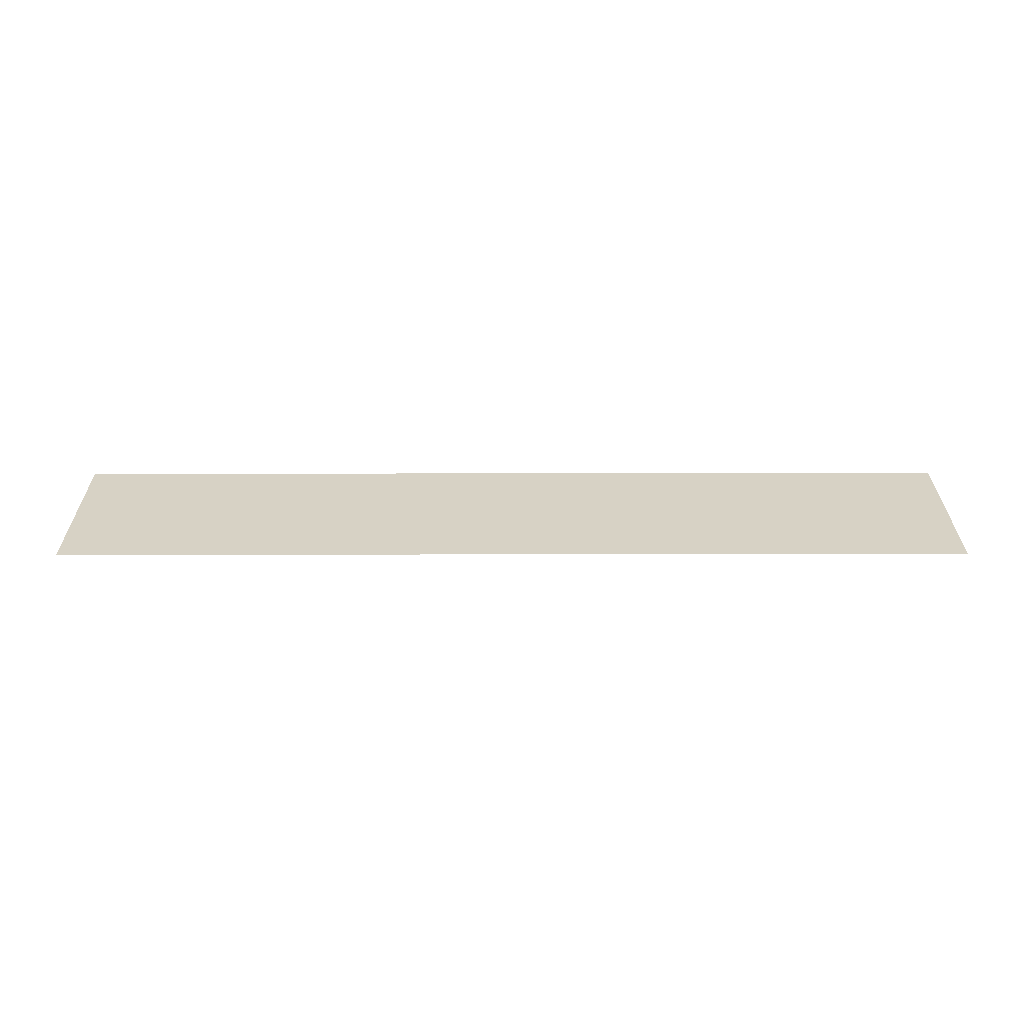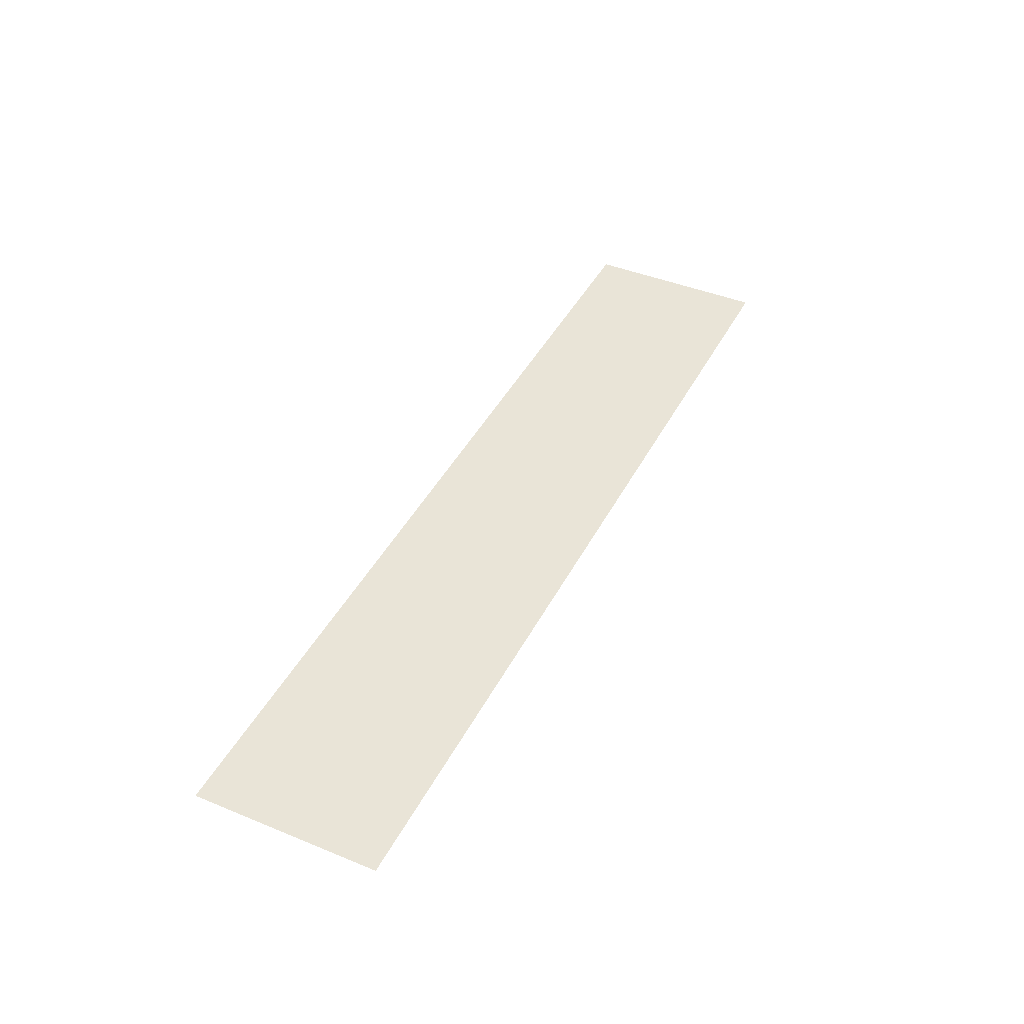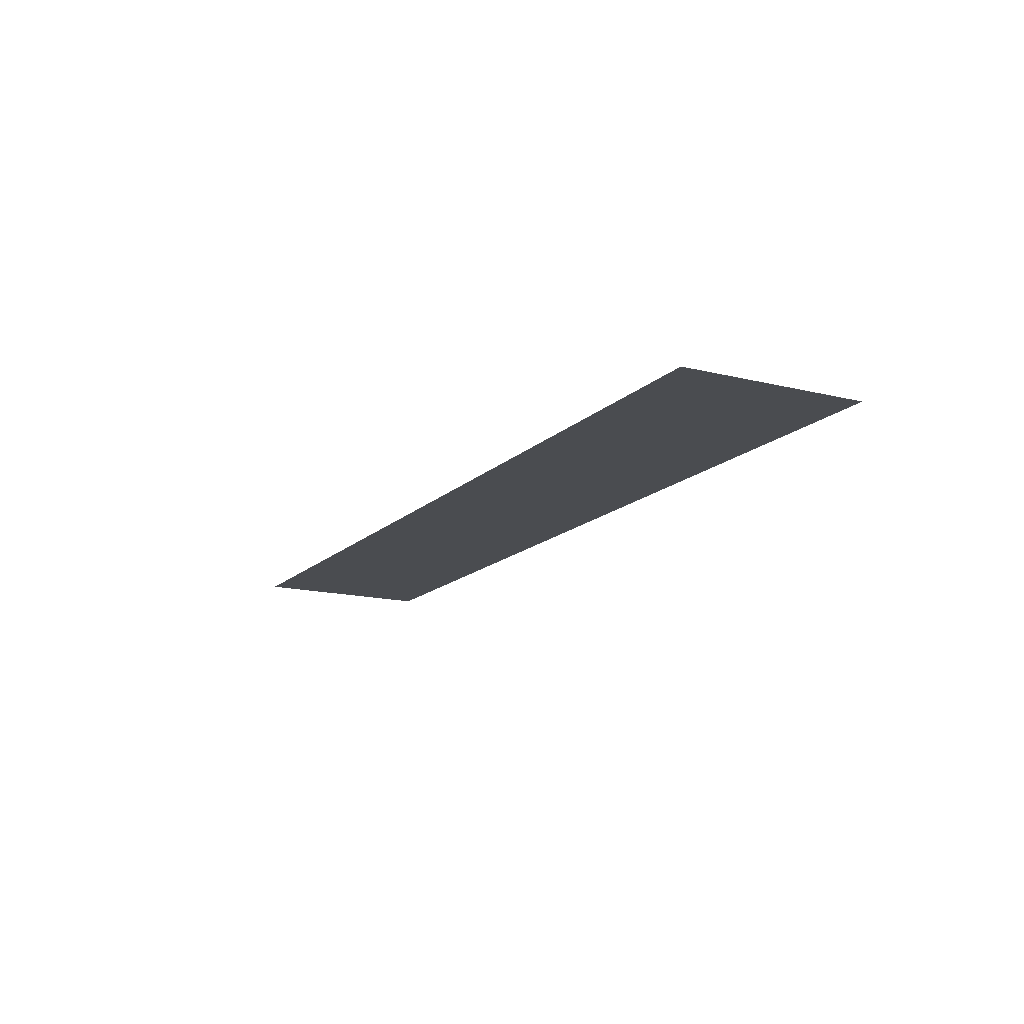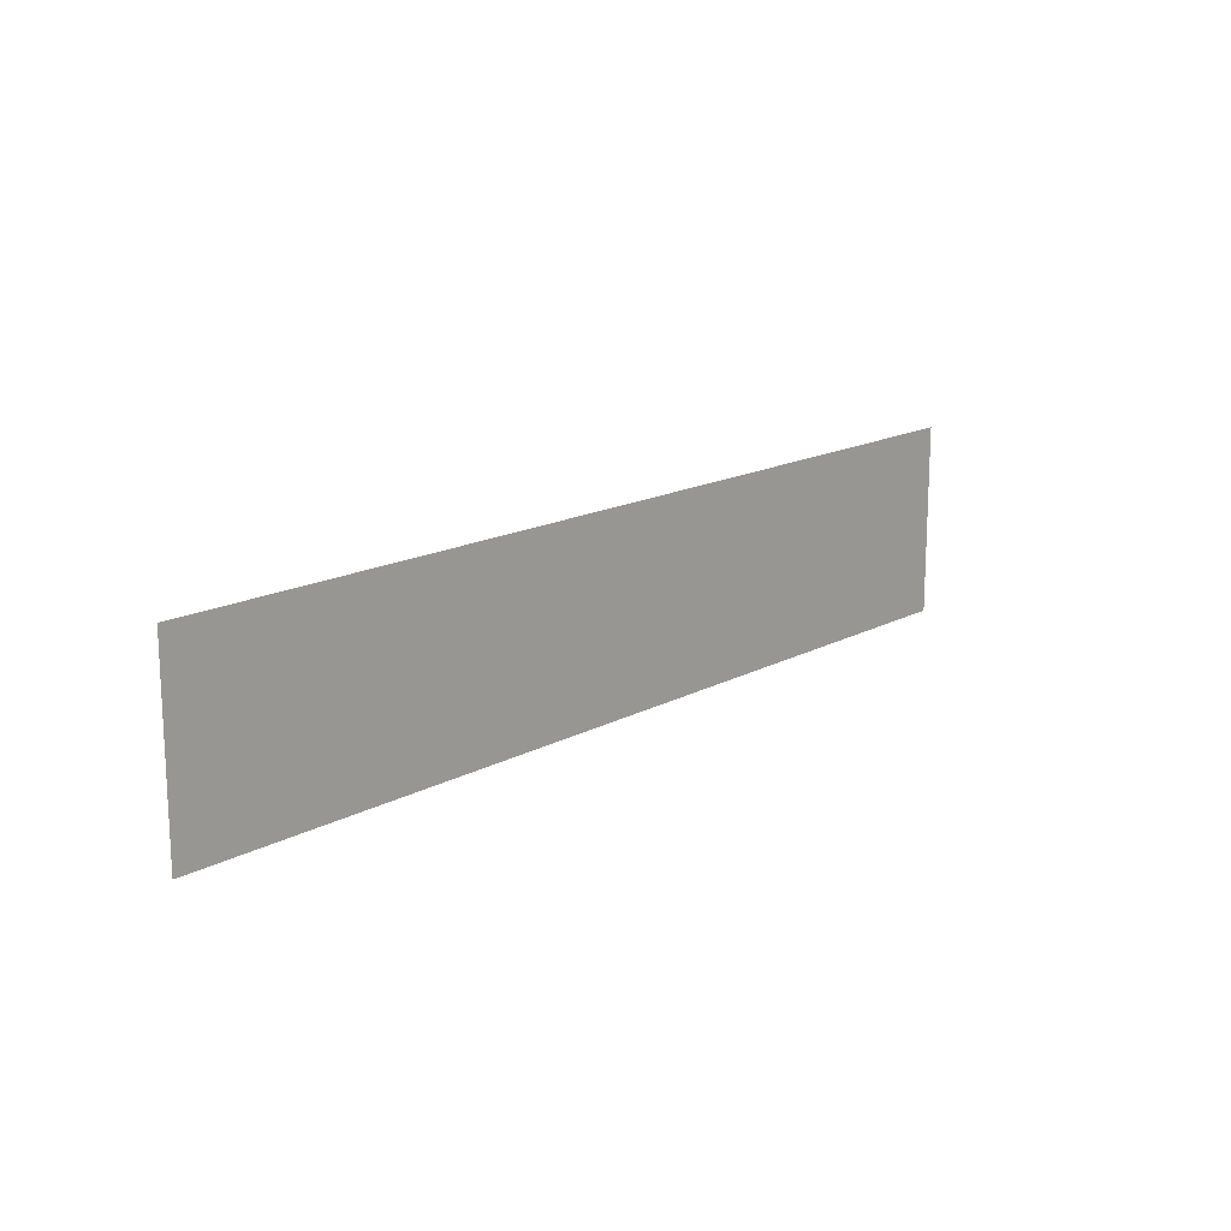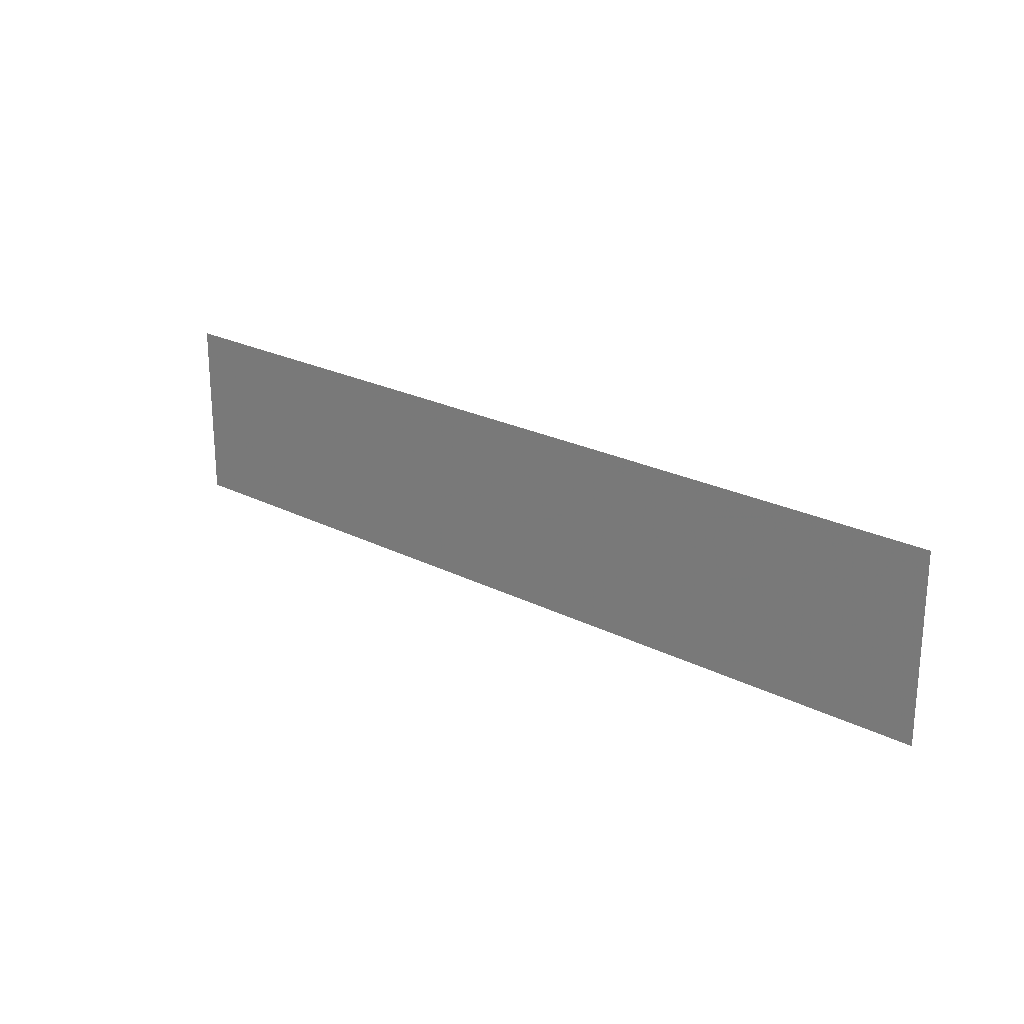
<metadata>
{"format":"obj","ext":"obj","renderer":"f3d","projection":"perspective","resolution":1024,"background":"white","views":[{"elev":27.5,"azim":179.8,"up":"+Y"},{"elev":43.0,"azim":-64.1,"up":"+Y"},{"elev":-15.1,"azim":-118.2,"up":"+Y"},{"elev":15.9,"azim":131.8,"up":"+Z"},{"elev":22.8,"azim":-138.8,"up":"+Z"}]}
</metadata>
<code>
v 0.6458 -0.0125 0.3614
v 0.7655 -0.0125 0.2162
v 0.7726 -0.0125 0.2888
v 0.7785 -0.0125 0.3614
v 0.6458 -0.0125 0.3614
v 0.6275 -0.0125 -0.00064
v 0.7572 -0.0125 0.1438
v 0.7655 -0.0125 0.2162
v -0.9 -0.0125 -0.00064
v -0.672 -0.0125 0.2835
v -0.7088 -0.0125 0.3614
v -0.9 -0.0125 0.3614
v -0.9 -0.0125 -0.00064
v -0.6264 -0.0125 0.2104
v -0.672 -0.0125 0.2835
v -0.9 -0.0125 -0.00064
v -0.5787 -0.0125 0.1387
v -0.6264 -0.0125 0.2104
v -0.9 -0.0125 -0.00064
v -0.5289 -0.0125 0.06832
v -0.5787 -0.0125 0.1387
v -0.9 -0.0125 -0.00064
v -0.4773 -0.0125 -0.00064
v -0.5289 -0.0125 0.06832
v 0.6275 -0.0125 -0.00064
v 0.7369 -0.0125 -0.00064
v 0.7477 -0.0125 0.07147
v 0.7572 -0.0125 0.1438
v 0.9 -0.0125 -0.00064
v 0.9 -0.0125 0.3614
v 0.8124 -0.0125 0.3614
v 0.8085 -0.0125 0.2889
v 0.9 -0.0125 -0.00064
v 0.8085 -0.0125 0.2889
v 0.8038 -0.0125 0.2164
v 0.9 -0.0125 -0.00064
v 0.8038 -0.0125 0.2164
v 0.7984 -0.0125 0.144
v 0.9 -0.0125 -0.00064
v 0.7984 -0.0125 0.144
v 0.7921 -0.0125 0.07165
v 0.9 -0.0125 -0.00064
v 0.7921 -0.0125 0.07165
v 0.7851 -0.0125 -0.00064
v -0.099 -0.0125 0.3614
v 0.06625 -0.0125 0.3353
v 0.4683 -0.0125 0.3614
v -0.099 -0.0125 0.3614
v 0.02557 -0.0125 0.3327
v 0.06625 -0.0125 0.3353
v -0.099 -0.0125 0.3614
v -0.004785 -0.0125 0.324
v 0.02557 -0.0125 0.3327
v -0.099 -0.0125 0.3614
v -0.03252 -0.0125 0.309
v -0.004785 -0.0125 0.324
v -0.099 -0.0125 0.3614
v -0.132 -0.0125 0.3233
v -0.05478 -0.0125 0.2866
v -0.03252 -0.0125 0.309
v 0.7726 -0.0125 0.2888
v 0.8085 -0.0125 0.2889
v 0.8124 -0.0125 0.3614
v 0.7785 -0.0125 0.3614
v 0.7726 -0.0125 0.2888
v 0.7655 -0.0125 0.2162
v 0.8038 -0.0125 0.2164
v 0.8085 -0.0125 0.2889
v -0.672 -0.0125 0.2835
v -0.5987 -0.0125 0.3327
v -0.614 -0.0125 0.3614
v -0.7088 -0.0125 0.3614
v -0.672 -0.0125 0.2835
v -0.6264 -0.0125 0.2104
v -0.548 -0.0125 0.2449
v -0.5987 -0.0125 0.3327
v -0.1503 -0.0125 0.2611
v -0.06538 -0.0125 0.2568
v -0.05478 -0.0125 0.2866
v -0.132 -0.0125 0.3233
v -0.1503 -0.0125 0.2611
v -0.1383 -0.0125 0.1974
v -0.05784 -0.0125 0.2262
v -0.06538 -0.0125 0.2568
v -0.1011 -0.0125 0.1444
v -0.03796 -0.0125 0.2017
v -0.05784 -0.0125 0.2262
v -0.1383 -0.0125 0.1974
v -0.1011 -0.0125 0.1444
v -0.04818 -0.0125 0.107
v -0.01188 -0.0125 0.1839
v -0.03796 -0.0125 0.2017
v 0.7572 -0.0125 0.1438
v 0.7984 -0.0125 0.144
v 0.8038 -0.0125 0.2164
v 0.7655 -0.0125 0.2162
v 0.7572 -0.0125 0.1438
v 0.7477 -0.0125 0.07147
v 0.7921 -0.0125 0.07165
v 0.7984 -0.0125 0.144
v -0.5787 -0.0125 0.1387
v -0.4927 -0.0125 0.1599
v -0.548 -0.0125 0.2449
v -0.6264 -0.0125 0.2104
v -0.5787 -0.0125 0.1387
v -0.5289 -0.0125 0.06832
v -0.433 -0.0125 0.07798
v -0.4927 -0.0125 0.1599
v 0.01307 -0.0125 0.08577
v 0.01744 -0.0125 0.1722
v -0.01188 -0.0125 0.1839
v -0.04818 -0.0125 0.107
v 0.01307 -0.0125 0.08577
v 0.05336 -0.0125 0.08061
v 0.05766 -0.0125 0.1655
v 0.01744 -0.0125 0.1722
v 0.09398 -0.0125 0.08167
v 0.09835 -0.0125 0.1681
v 0.05766 -0.0125 0.1655
v 0.05336 -0.0125 0.08061
v 0.09398 -0.0125 0.08167
v 0.1571 -0.0125 0.09658
v 0.1287 -0.0125 0.1768
v 0.09835 -0.0125 0.1681
v 0.2135 -0.0125 0.1285
v 0.1564 -0.0125 0.1918
v 0.1287 -0.0125 0.1768
v 0.1571 -0.0125 0.09658
v 0.2135 -0.0125 0.1285
v 0.2559 -0.0125 0.1775
v 0.1787 -0.0125 0.2142
v 0.1564 -0.0125 0.1918
v 0.2742 -0.0125 0.2397
v 0.1893 -0.0125 0.2439
v 0.1787 -0.0125 0.2142
v 0.2559 -0.0125 0.1775
v 0.2742 -0.0125 0.2397
v 0.2622 -0.0125 0.3034
v 0.1818 -0.0125 0.2746
v 0.1893 -0.0125 0.2439
v 0.2594 -0.0125 0.3074
v 0.1619 -0.0125 0.2991
v 0.1818 -0.0125 0.2746
v 0.2622 -0.0125 0.3034
v 0.2594 -0.0125 0.3074
v 0.2649 -0.0125 0.3104
v 0.1358 -0.0125 0.3169
v 0.1619 -0.0125 0.2991
v 0.2952 -0.0125 0.319
v 0.1065 -0.0125 0.3286
v 0.1358 -0.0125 0.3169
v 0.2649 -0.0125 0.3104
v 0.2952 -0.0125 0.319
v 0.3359 -0.0125 0.3216
v 0.4683 -0.0125 0.3614
v 0.1065 -0.0125 0.3286
v 0.4683 -0.0125 0.3614
v 0.06625 -0.0125 0.3353
v 0.1065 -0.0125 0.3286
v 0.4683 -0.0125 0.3614
v 0.3359 -0.0125 0.3216
v 0.3761 -0.0125 0.3149
v 0.4683 -0.0125 0.3614
v 0.3761 -0.0125 0.3149
v 0.4054 -0.0125 0.3032
v 0.4683 -0.0125 0.3614
v 0.4054 -0.0125 0.3032
v 0.4315 -0.0125 0.2855
v 0.4947 -0.0125 0.3428
v 0.5319 -0.0125 0.2897
v 0.4947 -0.0125 0.3428
v 0.4315 -0.0125 0.2855
v 0.4514 -0.0125 0.261
v 0.5319 -0.0125 0.2897
v 0.4514 -0.0125 0.261
v 0.459 -0.0125 0.2303
v 0.5438 -0.0125 0.226
v 0.5255 -0.0125 0.1638
v 0.5438 -0.0125 0.226
v 0.459 -0.0125 0.2303
v 0.4484 -0.0125 0.2006
v 0.5255 -0.0125 0.1638
v 0.4484 -0.0125 0.2006
v 0.4261 -0.0125 0.1782
v 0.4831 -0.0125 0.1148
v 0.4267 -0.0125 0.08293
v 0.4831 -0.0125 0.1148
v 0.4261 -0.0125 0.1782
v 0.3984 -0.0125 0.1631
v 0.4267 -0.0125 0.08293
v 0.3984 -0.0125 0.1631
v 0.368 -0.0125 0.1545
v 0.3636 -0.0125 0.06803
v -0.4773 -0.0125 -0.00064
v -0.3689 -0.0125 -0.00064
v -0.433 -0.0125 0.07798
v -0.5289 -0.0125 0.06832
v 0.7369 -0.0125 -0.00064
v 0.7851 -0.0125 -0.00064
v 0.7921 -0.0125 0.07165
v 0.7477 -0.0125 0.07147
v -0.5987 -0.0125 0.3327
v -0.5972 -0.0125 0.3614
v -0.614 -0.0125 0.3614
v -0.2488 -0.0125 0.1933
v -0.2403 -0.0125 0.3614
v -0.5703 -0.0125 0.3614
v -0.2488 -0.0125 0.1933
v -0.5703 -0.0125 0.3614
v -0.5972 -0.0125 0.3614
v -0.5987 -0.0125 0.3327
v -0.2488 -0.0125 0.1933
v -0.5987 -0.0125 0.3327
v -0.548 -0.0125 0.2449
v -0.4927 -0.0125 0.1599
v -0.2488 -0.0125 0.1933
v -0.4927 -0.0125 0.1599
v -0.433 -0.0125 0.07798
v -0.2488 -0.0125 0.1933
v -0.433 -0.0125 0.07798
v -0.3689 -0.0125 -0.00064
v -0.2586 -0.0125 -0.00064
v -0.2403 -0.0125 0.3614
v -0.132 -0.0125 0.3233
v -0.099 -0.0125 0.3614
v -0.2403 -0.0125 0.3614
v -0.2488 -0.0125 0.1933
v -0.1503 -0.0125 0.2611
v -0.132 -0.0125 0.3233
v 0.6458 -0.0125 0.3614
v 0.4683 -0.0125 0.3614
v 0.4947 -0.0125 0.3428
v 0.6458 -0.0125 0.3614
v 0.4947 -0.0125 0.3428
v 0.5319 -0.0125 0.2897
v 0.6458 -0.0125 0.3614
v 0.5319 -0.0125 0.2897
v 0.5438 -0.0125 0.226
v 0.6275 -0.0125 -0.00064
v 0.02557 -0.0125 0.3327
v 0.1065 -0.0125 0.3286
v 0.06625 -0.0125 0.3353
v 0.02557 -0.0125 0.3327
v -0.004785 -0.0125 0.324
v 0.1358 -0.0125 0.3169
v 0.1065 -0.0125 0.3286
v -0.03252 -0.0125 0.309
v 0.1619 -0.0125 0.2991
v 0.1358 -0.0125 0.3169
v -0.004785 -0.0125 0.324
v -0.03252 -0.0125 0.309
v -0.05478 -0.0125 0.2866
v 0.1818 -0.0125 0.2746
v 0.1619 -0.0125 0.2991
v -0.06538 -0.0125 0.2568
v 0.1893 -0.0125 0.2439
v 0.1818 -0.0125 0.2746
v -0.05478 -0.0125 0.2866
v -0.06538 -0.0125 0.2568
v -0.05784 -0.0125 0.2262
v 0.1787 -0.0125 0.2142
v 0.1893 -0.0125 0.2439
v -0.03796 -0.0125 0.2017
v 0.1564 -0.0125 0.1918
v 0.1787 -0.0125 0.2142
v -0.05784 -0.0125 0.2262
v -0.03796 -0.0125 0.2017
v -0.01188 -0.0125 0.1839
v 0.1287 -0.0125 0.1768
v 0.1564 -0.0125 0.1918
v 0.01744 -0.0125 0.1722
v 0.09835 -0.0125 0.1681
v 0.1287 -0.0125 0.1768
v -0.01188 -0.0125 0.1839
v 0.01744 -0.0125 0.1722
v 0.05766 -0.0125 0.1655
v 0.09835 -0.0125 0.1681
v 0.4261 -0.0125 0.1782
v 0.4484 -0.0125 0.2006
v 0.459 -0.0125 0.2303
v 0.4514 -0.0125 0.261
v 0.4261 -0.0125 0.1782
v 0.4514 -0.0125 0.261
v 0.4315 -0.0125 0.2855
v 0.4054 -0.0125 0.3032
v 0.4261 -0.0125 0.1782
v 0.4054 -0.0125 0.3032
v 0.3761 -0.0125 0.3149
v 0.3359 -0.0125 0.3216
v 0.4261 -0.0125 0.1782
v 0.3359 -0.0125 0.3216
v 0.2952 -0.0125 0.319
v 0.2649 -0.0125 0.3104
v 0.4261 -0.0125 0.1782
v 0.2649 -0.0125 0.3104
v 0.2594 -0.0125 0.3074
v 0.2622 -0.0125 0.3034
v 0.4261 -0.0125 0.1782
v 0.2622 -0.0125 0.3034
v 0.2742 -0.0125 0.2397
v 0.3984 -0.0125 0.1631
v 0.368 -0.0125 0.1545
v 0.3984 -0.0125 0.1631
v 0.2742 -0.0125 0.2397
v 0.2559 -0.0125 0.1775
v 0.368 -0.0125 0.1545
v 0.2559 -0.0125 0.1775
v 0.2135 -0.0125 0.1285
v 0.3636 -0.0125 0.06803
v -0.2488 -0.0125 0.1933
v -0.1383 -0.0125 0.1974
v -0.1503 -0.0125 0.2611
v -0.2488 -0.0125 0.1933
v -0.1011 -0.0125 0.1444
v -0.1383 -0.0125 0.1974
v -0.2488 -0.0125 0.1933
v -0.04818 -0.0125 0.107
v -0.1011 -0.0125 0.1444
v -0.2488 -0.0125 0.1933
v 0.1222 -0.0125 -0.00064
v -0.04818 -0.0125 0.107
v -0.2488 -0.0125 0.1933
v -0.2586 -0.0125 -0.00064
v 0.1222 -0.0125 -0.00064
v 0.1222 -0.0125 -0.00064
v 0.01307 -0.0125 0.08577
v -0.04818 -0.0125 0.107
v 0.1222 -0.0125 -0.00064
v 0.05336 -0.0125 0.08061
v 0.01307 -0.0125 0.08577
v 0.1222 -0.0125 -0.00064
v 0.09398 -0.0125 0.08167
v 0.05336 -0.0125 0.08061
v 0.1222 -0.0125 -0.00064
v 0.1571 -0.0125 0.09658
v 0.09398 -0.0125 0.08167
v 0.1222 -0.0125 -0.00064
v 0.3636 -0.0125 0.06803
v 0.2135 -0.0125 0.1285
v 0.1571 -0.0125 0.09658
v 0.6275 -0.0125 -0.00064
v 0.5438 -0.0125 0.226
v 0.5255 -0.0125 0.1638
v 0.6275 -0.0125 -0.00064
v 0.5255 -0.0125 0.1638
v 0.4831 -0.0125 0.1148
v 0.6275 -0.0125 -0.00064
v 0.4831 -0.0125 0.1148
v 0.4267 -0.0125 0.08293
v 0.6275 -0.0125 -0.00064
v 0.4267 -0.0125 0.08293
v 0.3636 -0.0125 0.06803
v 0.1222 -0.0125 -0.00064
g mesh7288896
f 1 2 3
f 3 4 1
f 5 6 7
f 7 8 5
f 9 10 11
f 11 12 9
f 13 14 15
f 16 17 18
f 19 20 21
f 22 23 24
f 25 26 27
f 27 28 25
f 29 30 31
f 31 32 29
f 33 34 35
f 36 37 38
f 39 40 41
f 42 43 44
f 45 46 47
f 48 49 50
f 51 52 53
f 54 55 56
f 57 58 59
f 59 60 57
f 61 62 63
f 63 64 61
f 65 66 67
f 67 68 65
f 69 70 71
f 71 72 69
f 73 74 75
f 75 76 73
f 77 78 79
f 79 80 77
f 81 82 83
f 83 84 81
f 85 86 87
f 87 88 85
f 89 90 91
f 91 92 89
f 93 94 95
f 95 96 93
f 97 98 99
f 99 100 97
f 101 102 103
f 103 104 101
f 105 106 107
f 107 108 105
f 109 110 111
f 111 112 109
f 113 114 115
f 115 116 113
f 117 118 119
f 119 120 117
f 121 122 123
f 123 124 121
f 125 126 127
f 127 128 125
f 129 130 131
f 131 132 129
f 133 134 135
f 135 136 133
f 137 138 139
f 139 140 137
f 141 142 143
f 143 144 141
f 145 146 147
f 147 148 145
f 149 150 151
f 151 152 149
f 153 154 155
f 155 156 153
f 157 158 159
f 160 161 162
f 163 164 165
f 166 167 168
f 168 169 166
f 170 171 172
f 172 173 170
f 174 175 176
f 176 177 174
f 178 179 180
f 180 181 178
f 182 183 184
f 184 185 182
f 186 187 188
f 188 189 186
f 190 191 192
f 192 193 190
f 194 195 196
f 196 197 194
f 198 199 200
f 200 201 198
f 202 203 204
f 205 206 207
f 208 209 210
f 210 211 208
f 212 213 214
f 214 215 212
f 216 217 218
f 219 220 221
f 221 222 219
f 223 224 225
f 226 227 228
f 228 229 226
f 230 231 232
f 233 234 235
f 236 237 238
f 238 239 236
f 240 241 242
f 243 244 245
f 245 246 243
f 247 248 249
f 249 250 247
f 251 252 253
f 253 254 251
f 255 256 257
f 257 258 255
f 259 260 261
f 261 262 259
f 263 264 265
f 265 266 263
f 267 268 269
f 269 270 267
f 271 272 273
f 273 274 271
f 275 276 277
f 278 279 280
f 280 281 278
f 282 283 284
f 284 285 282
f 286 287 288
f 288 289 286
f 290 291 292
f 292 293 290
f 294 295 296
f 296 297 294
f 298 299 300
f 300 301 298
f 302 303 304
f 304 305 302
f 306 307 308
f 308 309 306
f 310 311 312
f 313 314 315
f 316 317 318
f 319 320 321
f 322 323 324
f 325 326 327
f 328 329 330
f 331 332 333
f 334 335 336
f 337 338 339
f 339 340 337
f 341 342 343
f 344 345 346
f 347 348 349
f 350 351 352
f 352 353 350

</code>
